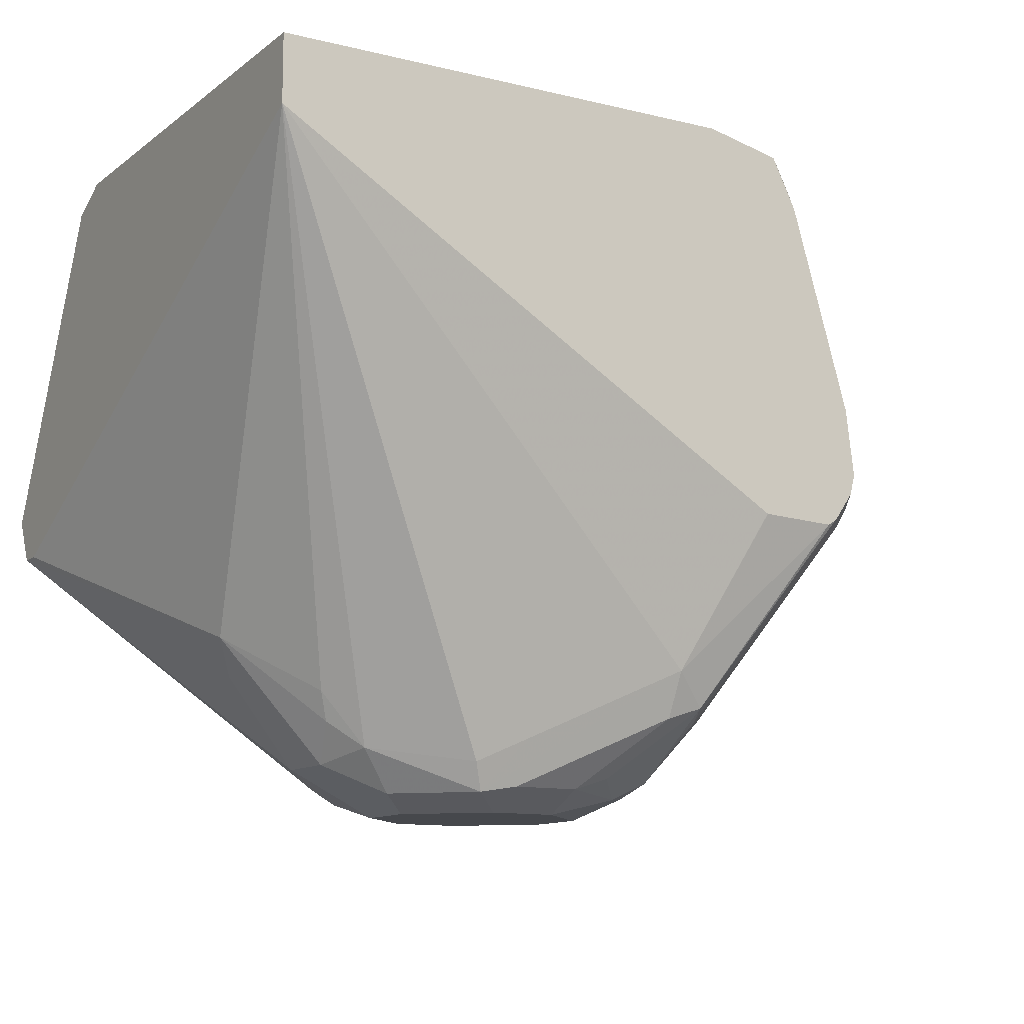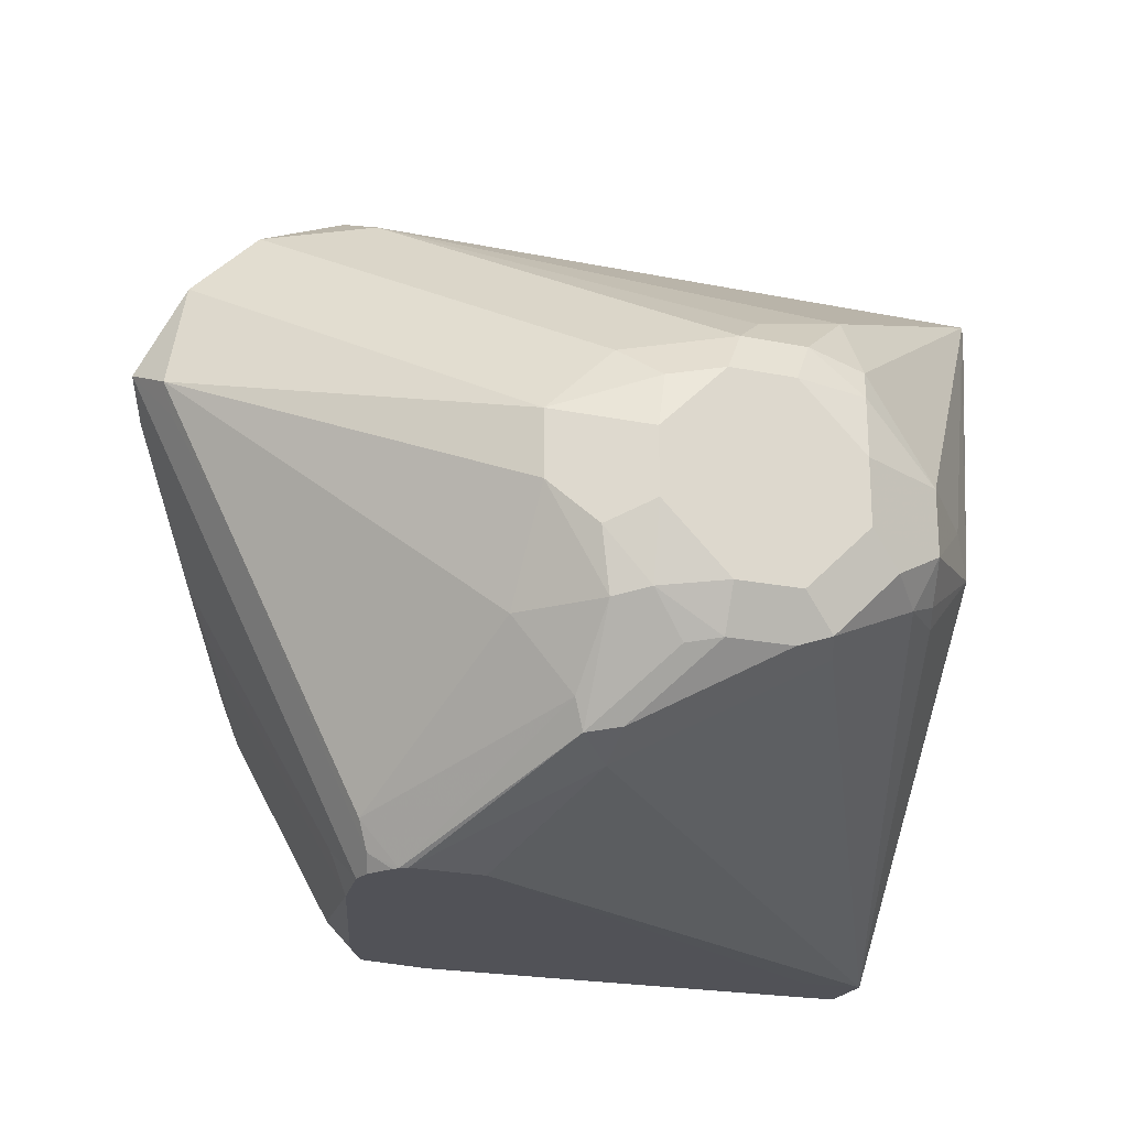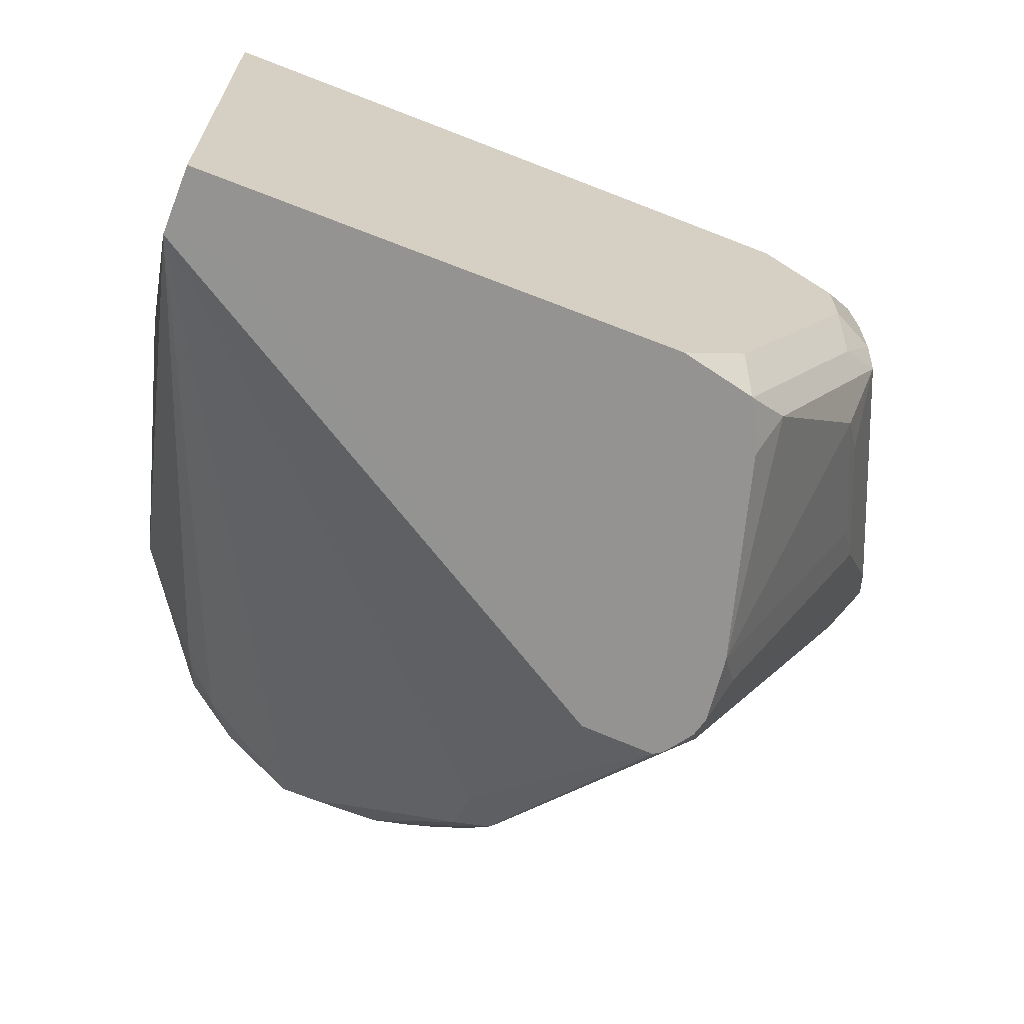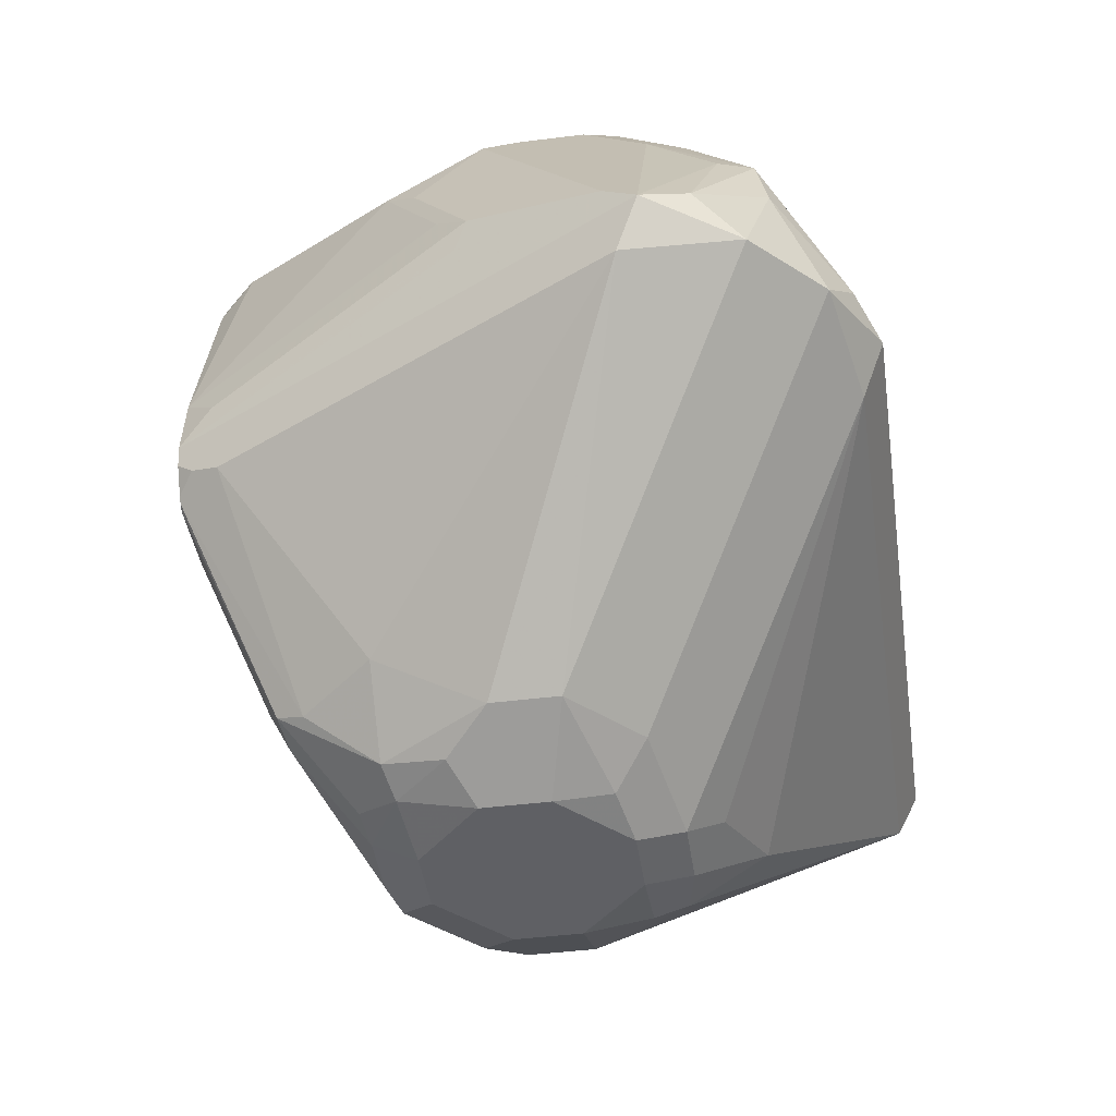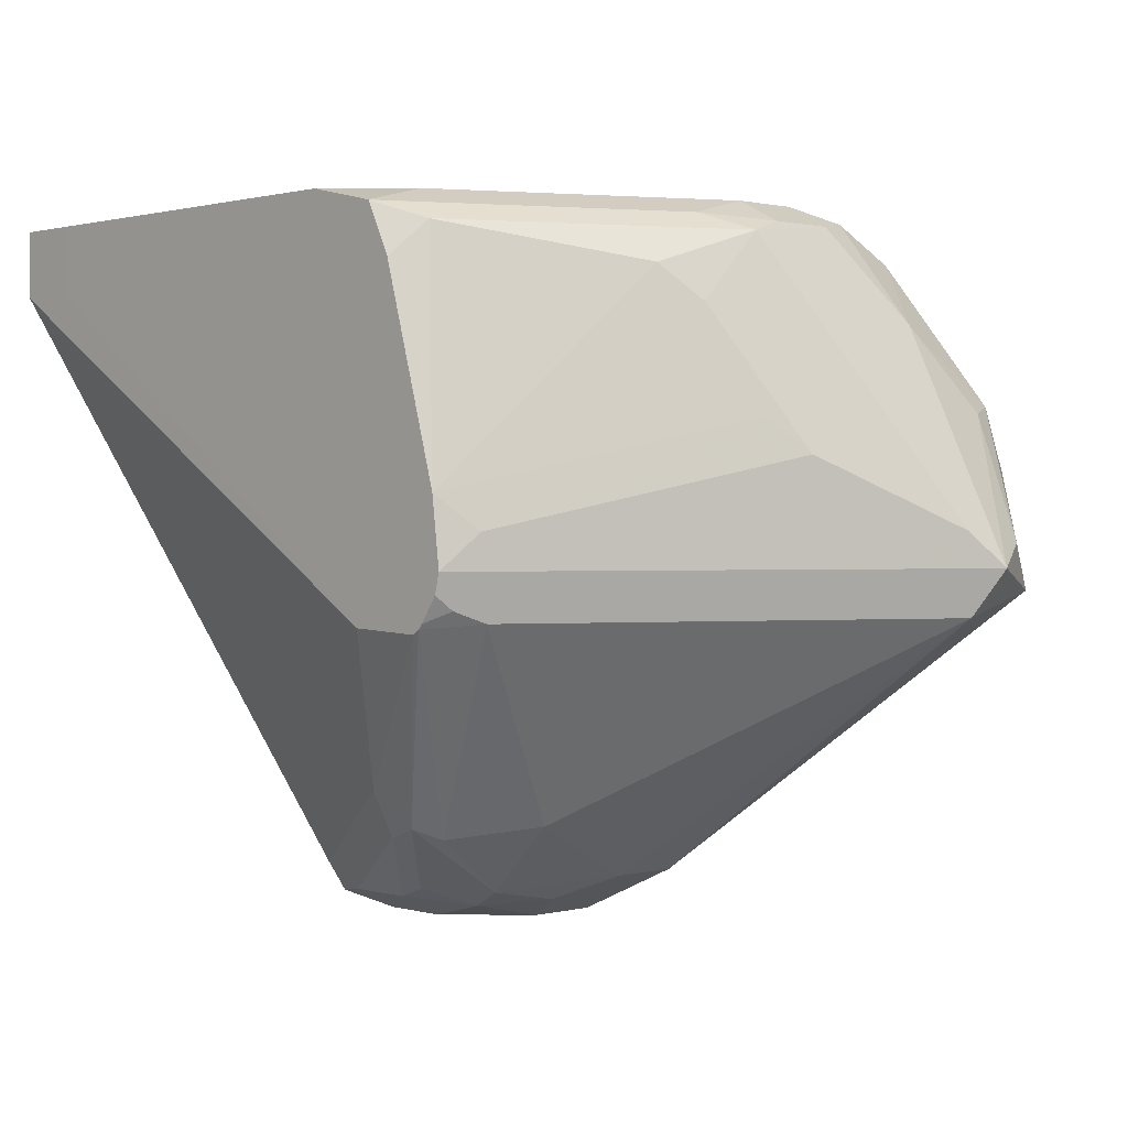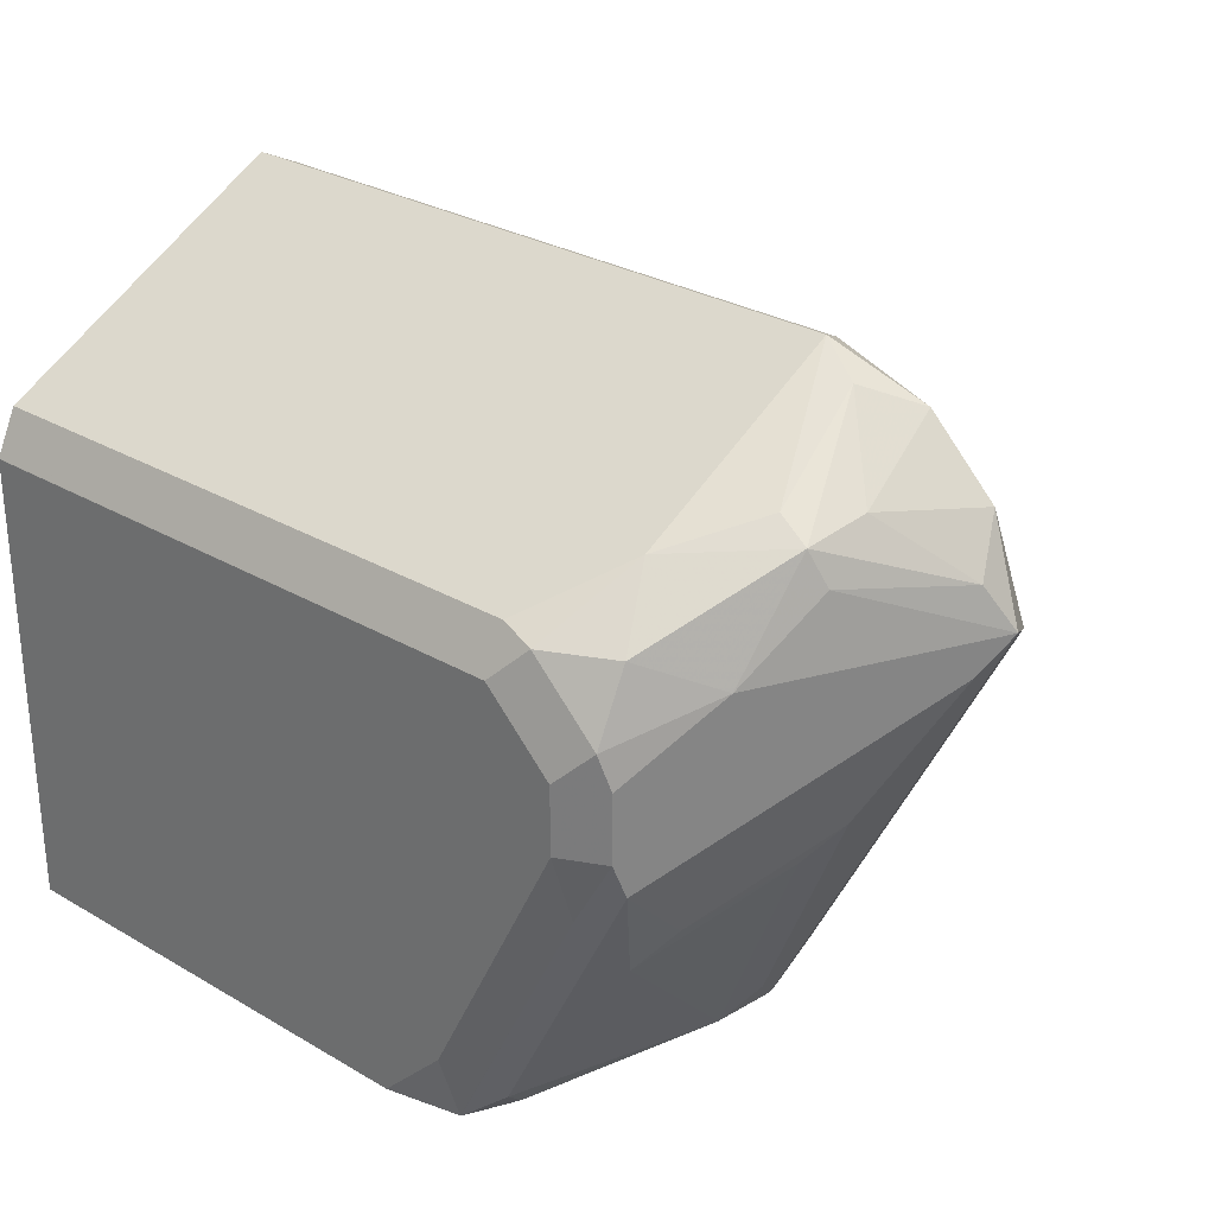
<metadata>
{"format":"obj","ext":"obj","renderer":"f3d","projection":"perspective","resolution":1024,"background":"white","views":[{"elev":-11.4,"azim":149.4,"up":"+Y"},{"elev":-21.6,"azim":-19.7,"up":"+Z"},{"elev":-66.8,"azim":158.5,"up":"+Z"},{"elev":-44.3,"azim":-81.6,"up":"+Y"},{"elev":1.0,"azim":-133.5,"up":"+Y"},{"elev":28.7,"azim":-138.8,"up":"+Z"}]}
</metadata>
<code>
v -0.227 -0.6635 0.1746
v -0.227 -0.6635 0.1572
v -0.2096 -0.6635 0.1921
v -0.2241 -0.6606 0.1892
v -0.2503 -0.6519 0.1804
v -0.2386 -0.6577 0.1688
v -0.227 -0.6592 0.1375
v -0.2096 -0.6635 0.1397
v -0.2386 -0.6577 0.1513
v -0.2183 -0.6548 0.2008
v -0.2328 -0.6519 0.1979
v -0.1921 -0.6635 0.1921
v -0.2037 -0.6577 0.2037
v -0.2503 -0.6519 0.163
v -0.3027 -0.582 0.2503
v -0.3201 -0.582 0.2328
v -0.3259 -0.5879 0.2037
v -0.2183 -0.6548 0.1266
v -0.2096 -0.6577 0.1281
v -0.2357 -0.6548 0.1353
v -0.1921 -0.6635 0.1397
v -0.2736 -0.5879 0.2561
v -0.1746 -0.6635 0.1746
v -0.1724 -0.6592 0.1921
v -0.1863 -0.6577 0.2037
v -0.195 -0.649 0.2124
v -0.2532 -0.6373 0.1353
v -0.2794 -0.5762 0.2619
v -0.291 -0.5704 0.2561
v -0.3085 -0.5529 0.2386
v -0.3259 -0.5704 0.2212
v -0.3317 -0.5762 0.2095
v -0.323 -0.5849 0.1964
v -0.3085 -0.5879 0.1688
v -0.2357 -0.6373 0.1091
v -0.227 -0.6402 0.1106
v -0.1921 -0.6577 0.1281
v -0.2386 -0.6402 0.1164
v -0.1834 -0.6592 0.131
v -0.1746 -0.6635 0.1572
v -0.1688 -0.6402 0.2212
v -0.105 -0.5879 0.2561
v -0.1513 -0.6519 0.1746
v -0.1703 -0.6548 0.2008
v -0.2736 -0.5879 0.09896
v -0.2794 -0.518 0.2328
v -0.2968 -0.5391 0.2401
v -0.105 -0.5762 0.2619
v -0.3056 -0.5369 0.2357
v -0.3099 -0.5391 0.227
v -0.3274 -0.5675 0.2008
v -0.3085 -0.5762 0.163
v -0.3027 -0.518 0.2095
v -0.2707 -0.5762 0.08749
v -0.2707 -0.5849 0.09167
v -0.227 -0.6286 0.1048
v -0.2639 -0.5891 0.08749
v -0.2619 -0.5903 0.08749
v -0.1805 -0.6519 0.1281
v -0.1572 -0.6483 0.1441
v -0.1659 -0.6592 0.1484
v -0.1921 -0.6461 0.1222
v -0.1513 -0.6519 0.1572
v -0.1331 -0.6286 0.1746
v -0.1266 -0.6199 0.1659
v -0.105 -0.5879 0.2503
v -0.2619 -0.4947 0.2212
v -0.2707 -0.4933 0.2183
v -0.2881 -0.502 0.2183
v -0.105 -0.4947 0.2212
v -0.3027 -0.518 0.1921
v -0.2925 -0.4977 0.1659
v -0.2925 -0.5151 0.1484
v -0.3099 -0.55 0.1659
v -0.3085 -0.5588 0.163
v -0.2881 -0.4933 0.2008
v -0.291 -0.4947 0.1921
v -0.275 -0.5675 0.09605
v -0.2686 -0.559 0.08749
v -0.2695 -0.5814 0.08749
v -0.3027 -0.5588 0.1513
v -0.2651 -0.5877 0.08749
v -0.2425 -0.5894 0.08749
v -0.2423 -0.5893 0.08749
v -0.105 -0.5064 0.08753
v -0.1455 -0.6344 0.1455
v -0.1484 -0.6417 0.1484
v -0.105 -0.5821 0.2388
v -0.2619 -0.4889 0.2095
v -0.2794 -0.4889 0.1921
v -0.105 -0.489 0.2097
v -0.2859 -0.5064 0.1397
v -0.291 -0.4947 0.1746
v -0.2816 -0.4933 0.1572
v -0.2641 -0.4933 0.1222
v -0.2576 -0.4977 0.09605
v -0.3034 -0.5413 0.1572
v -0.2533 -0.5064 0.08749
v -0.1222 -0.5064 0.08749
v -0.105 -0.4889 0.08753
v -0.105 -0.4889 0.2095
v -0.2794 -0.4889 0.1746
v -0.2466 -0.4932 0.08749
v -0.2467 -0.4933 0.08749
v -0.2469 -0.4934 0.08749
v -0.1222 -0.4889 0.08749
v -0.2445 -0.4889 0.1048
v -0.2272 -0.4889 0.08749
f 54 84 83
f 54 99 84
f 54 106 99
f 54 104 103
f 54 103 108
f 54 105 104
f 54 83 58
f 54 98 105
f 54 108 106
f 54 58 57
f 56 58 83
f 54 82 80
f 54 80 55
f 54 75 81
f 54 81 78
f 55 80 82
f 55 82 57
f 56 83 84
f 56 84 85
f 56 85 62
f 59 62 85
f 54 79 98
f 54 57 82
f 54 78 79
f 45 55 57
f 53 77 72
f 42 66 88
f 42 88 85
f 42 85 100
f 42 100 101
f 42 101 91
f 42 91 70
f 42 70 48
f 43 63 64
f 59 85 60
f 46 67 68
f 46 68 69
f 53 72 71
f 46 69 49
f 49 69 53
f 49 53 50
f 51 53 71
f 51 71 72
f 51 72 73
f 51 73 74
f 51 74 75
f 51 75 54
f 51 54 52
f 53 69 76
f 53 76 77
f 46 49 47
f 60 85 86
f 72 93 94
f 60 87 63
f 79 97 92
f 79 92 96
f 79 96 98
f 84 99 85
f 85 99 106
f 85 106 100
f 89 91 101
f 89 101 100
f 89 100 106
f 89 106 108
f 89 108 107
f 89 107 102
f 89 102 90
f 93 102 94
f 94 102 95
f 95 102 103
f 95 103 104
f 95 104 105
f 95 105 96
f 96 105 98
f 102 107 103
f 103 107 108
f 42 65 66
f 78 97 79
f 60 86 87
f 76 93 77
f 76 90 102
f 60 63 61
f 63 87 65
f 63 65 64
f 65 85 88
f 65 88 66
f 65 87 86
f 65 86 85
f 67 70 91
f 67 91 68
f 68 89 90
f 68 90 76
f 68 76 69
f 68 91 89
f 72 92 73
f 72 77 93
f 72 94 95
f 72 95 96
f 72 96 92
f 73 92 97
f 73 97 74
f 74 81 75
f 74 97 78
f 74 78 81
f 76 102 93
f 42 64 65
f 9 14 20
f 42 44 43
f 7 20 18
f 8 19 37
f 8 37 39
f 8 39 21
f 42 43 64
f 10 22 15
f 10 15 11
f 10 13 22
f 12 23 24
f 12 24 25
f 7 9 20
f 13 25 41
f 13 26 22
f 14 27 20
f 14 17 27
f 15 22 28
f 15 28 29
f 15 29 30
f 15 30 16
f 16 30 31
f 16 31 32
f 16 32 17
f 13 41 26
f 7 19 8
f 7 18 19
f 5 17 14
f 1 2 8
f 1 8 21
f 1 21 40
f 1 40 23
f 1 23 12
f 1 12 3
f 1 3 4
f 1 4 5
f 1 5 6
f 1 6 9
f 2 7 8
f 2 9 7
f 3 10 11
f 3 11 4
f 3 12 25
f 3 25 13
f 3 13 10
f 4 11 5
f 5 14 9
f 5 9 6
f 5 11 15
f 5 15 16
f 5 16 17
f 17 32 33
f 17 33 34
f 1 9 2
f 18 20 35
f 31 49 50
f 32 51 52
f 32 52 33
f 32 50 53
f 32 53 51
f 33 52 34
f 34 52 54
f 34 54 55
f 34 55 45
f 35 56 36
f 35 38 57
f 35 57 58
f 35 58 56
f 36 56 39
f 36 39 37
f 38 45 57
f 39 59 60
f 39 61 40
f 39 56 62
f 39 62 59
f 40 61 63
f 41 44 42
f 17 34 27
f 31 50 32
f 30 49 31
f 39 60 61
f 29 47 49
f 18 35 36
f 29 49 30
f 18 36 19
f 19 36 37
f 20 27 38
f 21 39 40
f 22 26 41
f 22 41 42
f 22 42 48
f 22 48 28
f 23 40 63
f 20 38 35
f 23 43 24
f 23 63 43
f 28 48 70
f 28 47 29
f 27 45 38
f 28 46 47
f 25 44 41
f 24 43 44
f 24 44 25
f 28 67 46
f 27 34 45
f 28 70 67

</code>
